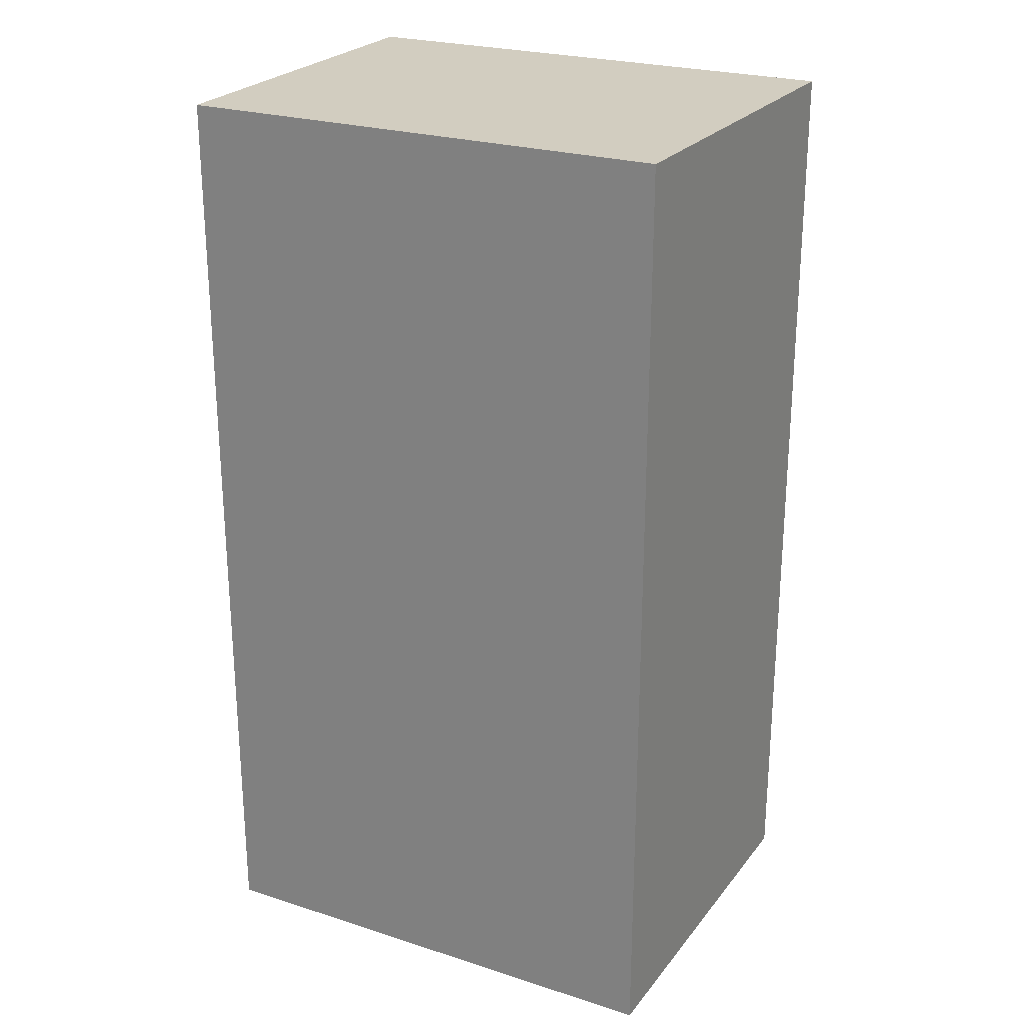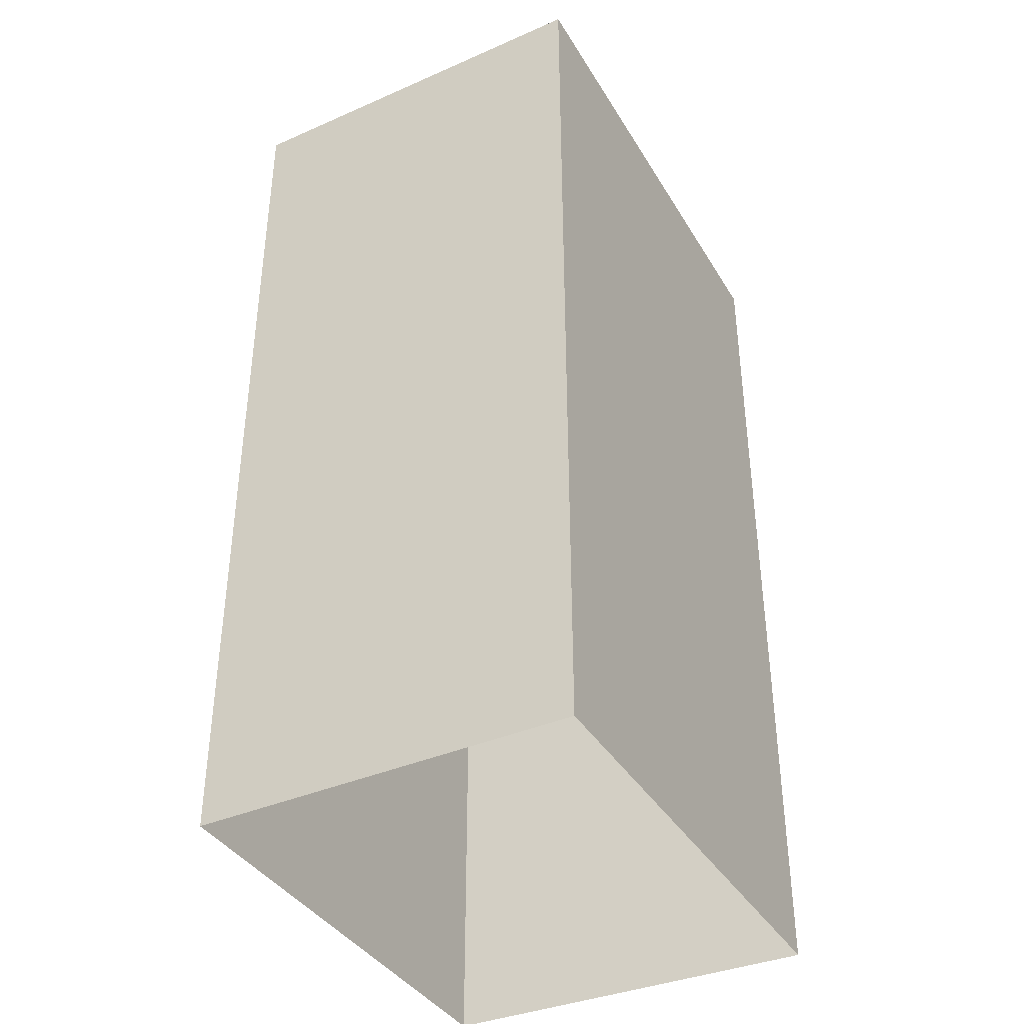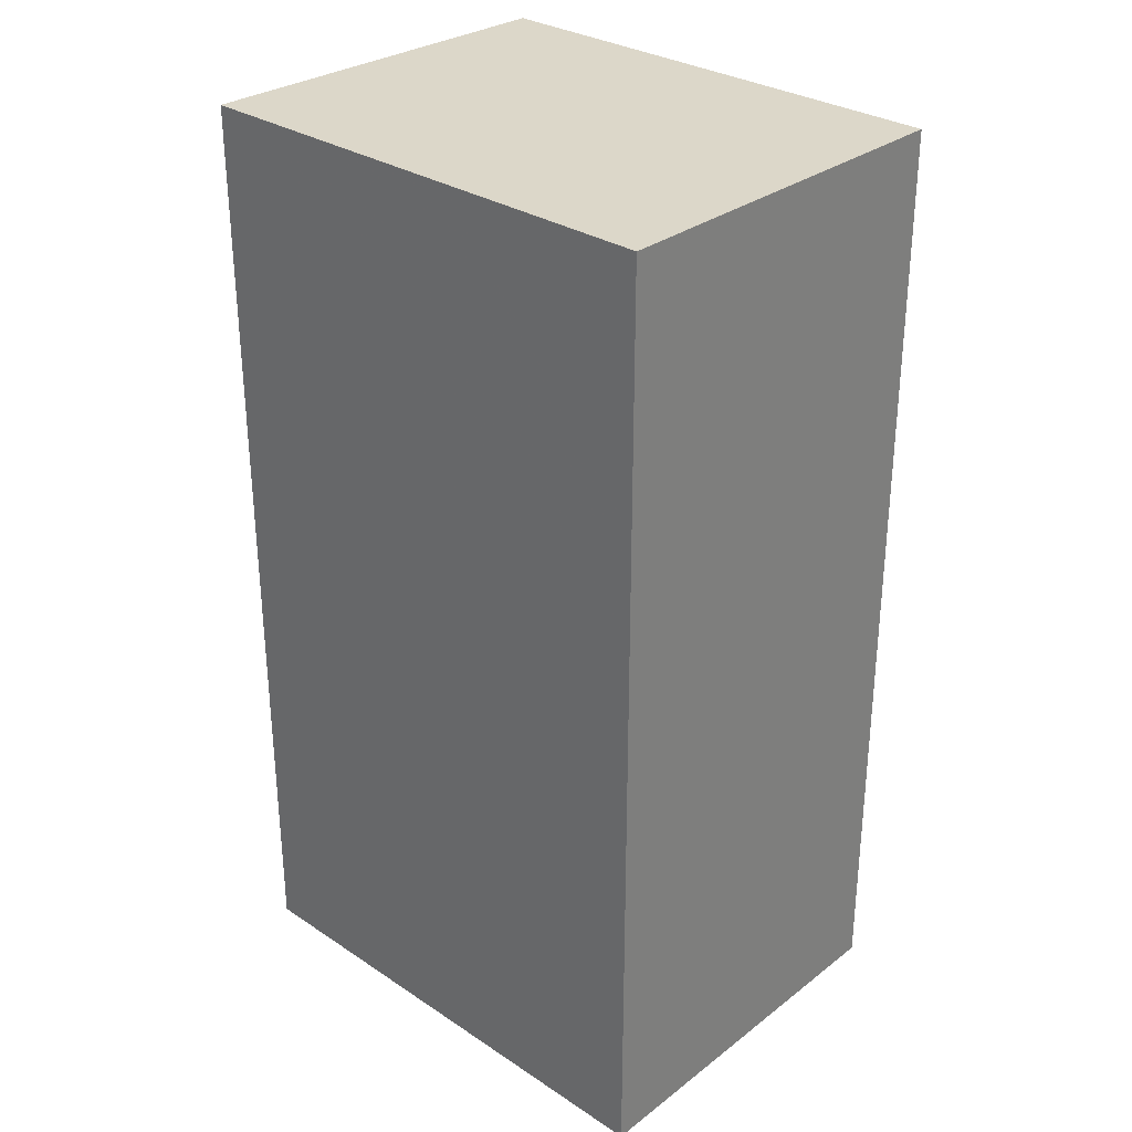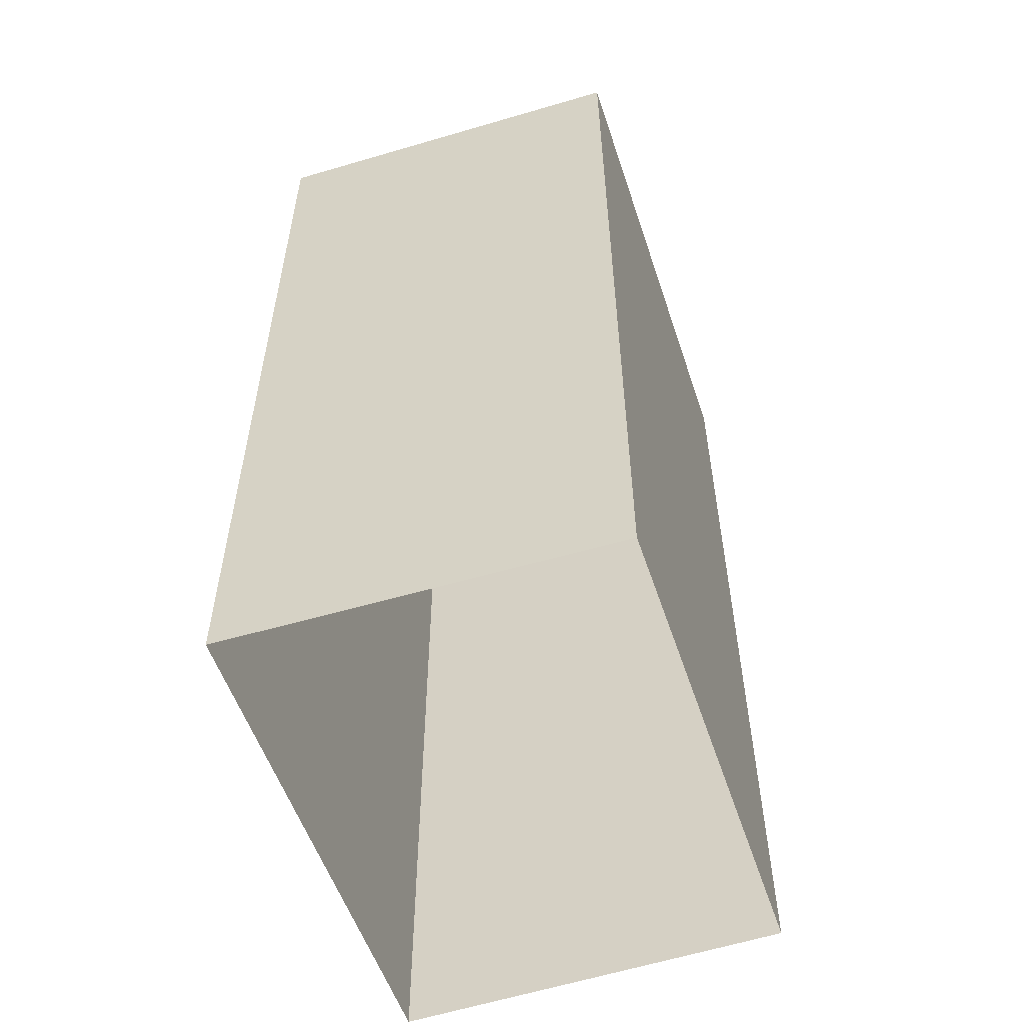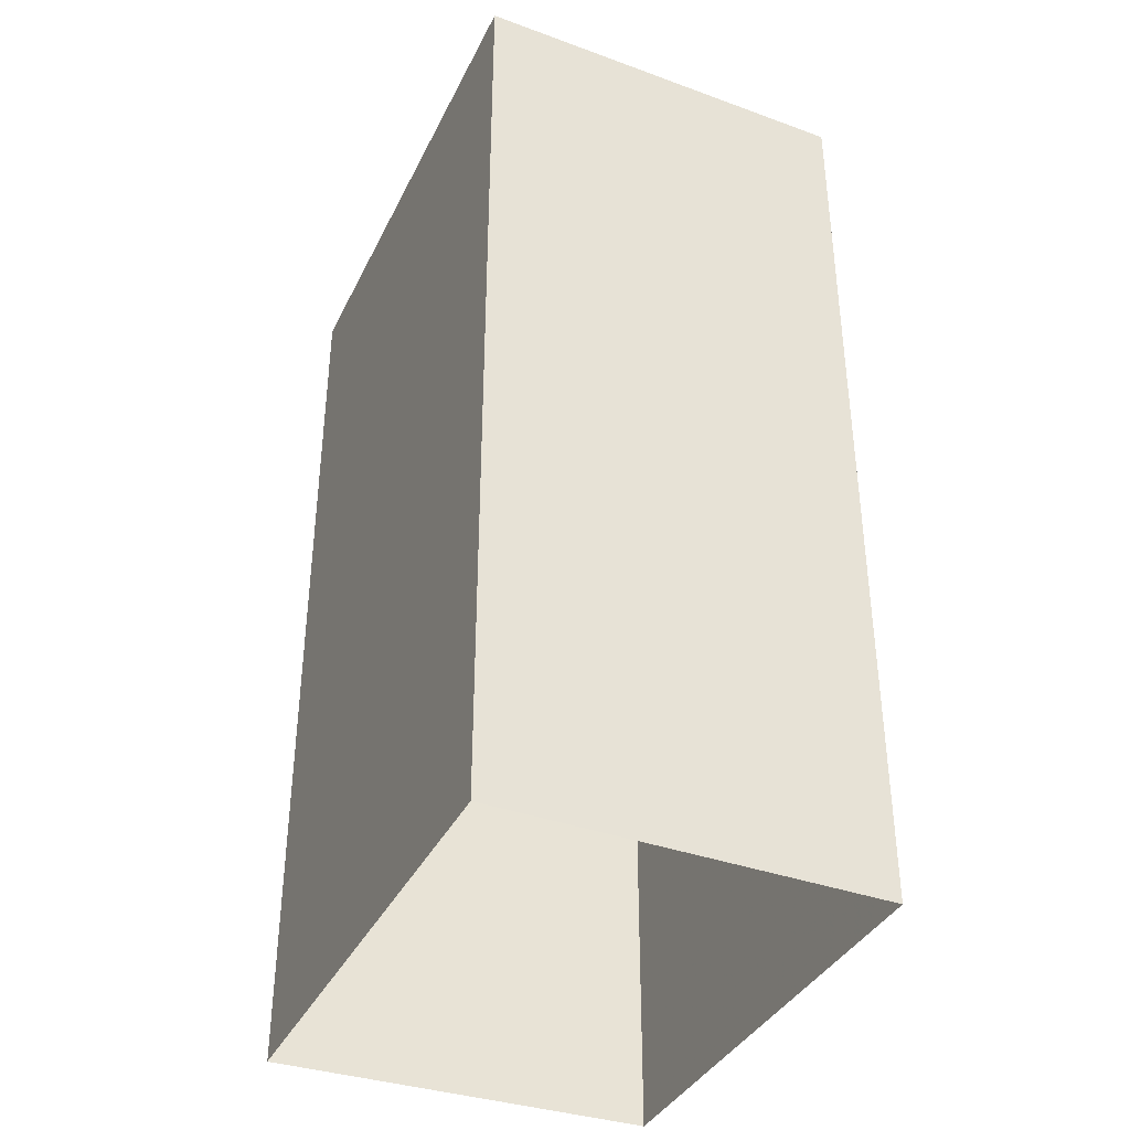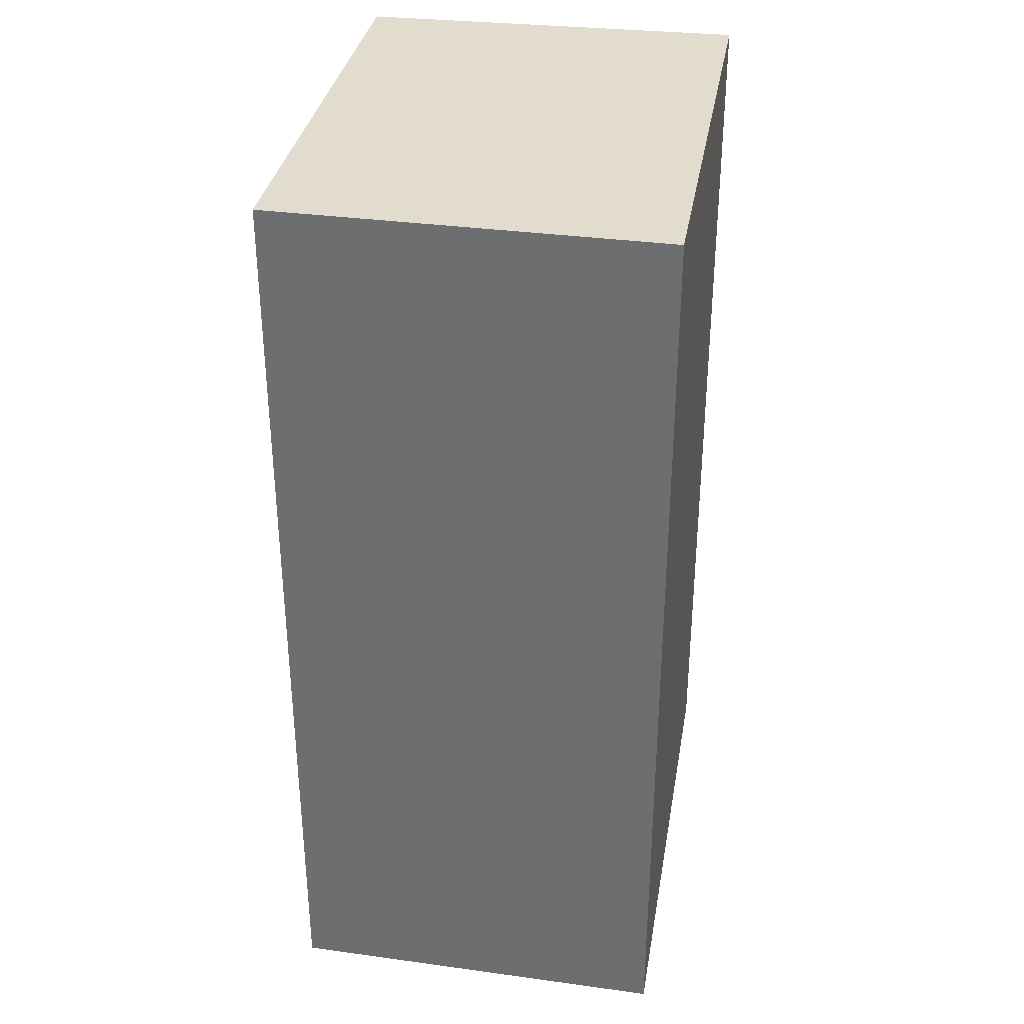
<metadata>
{"format":"obj","ext":"obj","renderer":"f3d","projection":"perspective","resolution":1024,"background":"white","views":[{"elev":24.5,"azim":26.5,"up":"+Y"},{"elev":-38.5,"azim":116.8,"up":"+Y"},{"elev":30.3,"azim":-137.6,"up":"+Y"},{"elev":-55.2,"azim":-72.8,"up":"+Y"},{"elev":-37.4,"azim":-115.0,"up":"+Y"},{"elev":34.1,"azim":98.4,"up":"+Y"}]}
</metadata>
<code>
v 13 0 11.25
v 14 0 -16
v -22 0 -16.75
v -22 0 10.5
v 13 0 11.25
v 13 66 11.25
v 14 66 -16
v -22 66 -16.75
v -22 66 10.5
v 13 66 11.25
v 13 66 11.25
v 13.5 66 -2.375
v 14 66 -16
v -4 66 -16.38
v -22 66 -16.75
v -22 66 -3.125
v -22 66 10.5
v -4.5 66 10.88
v 4.25 66 11.06
v 0.1457 66 -1.665
f 6 1 2
f 2 7 6
f 7 2 3
f 3 8 7
f 8 3 4
f 4 9 8
f 9 4 5
f 5 10 9
f 10 5 1
f 1 6 10
f 14 15 16
f 16 17 18
f 11 12 19
f 12 13 20
f 13 14 20
f 14 16 20
f 16 18 20
f 12 20 19
f 18 19 20

</code>
